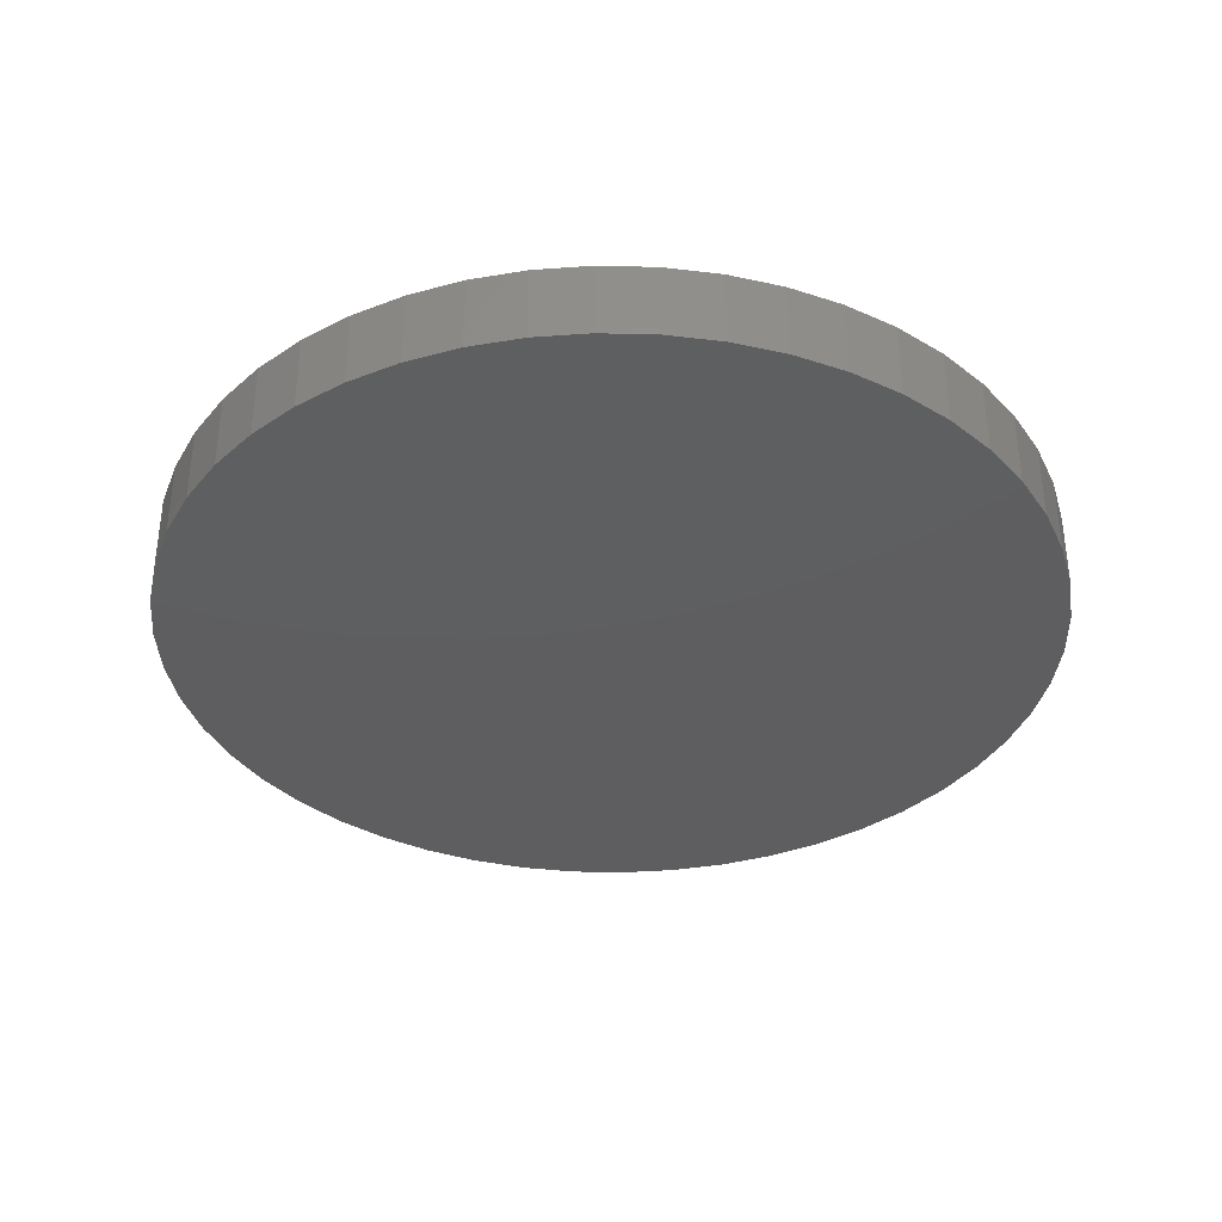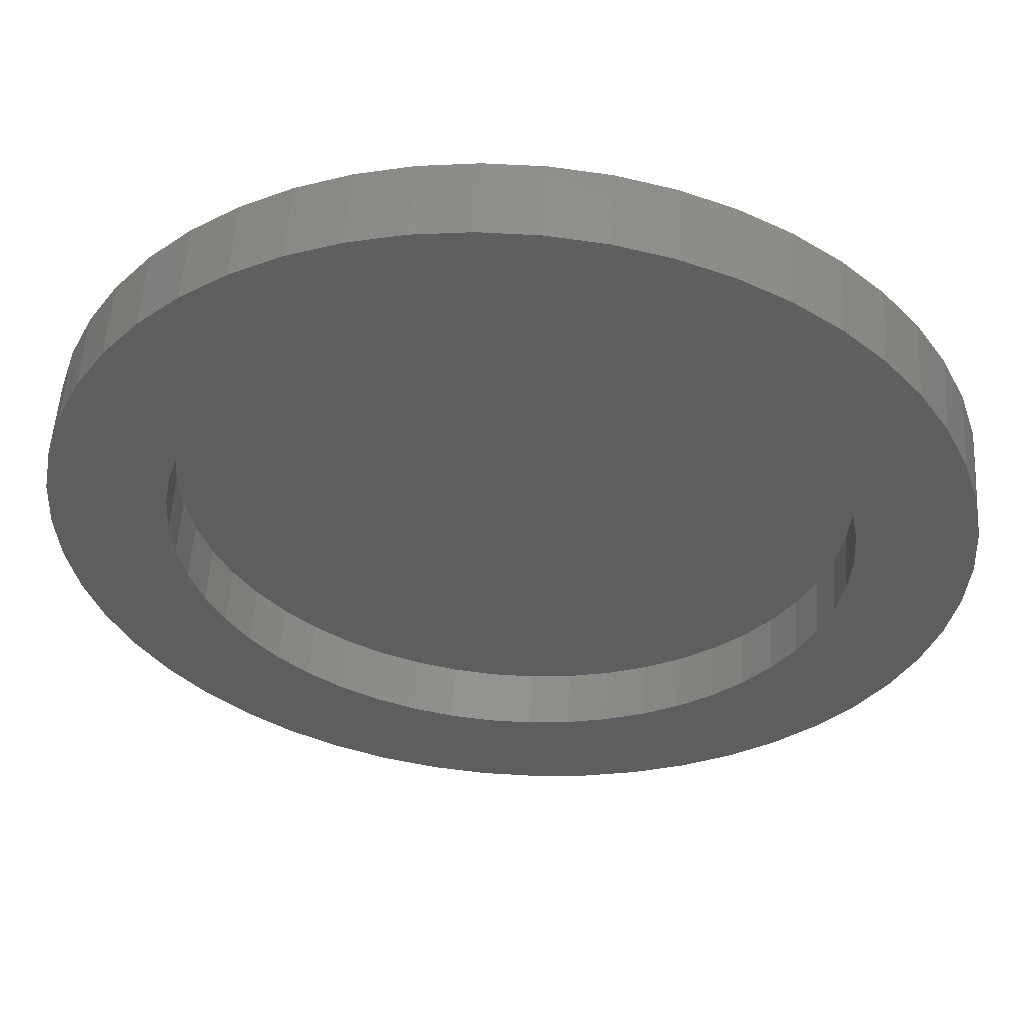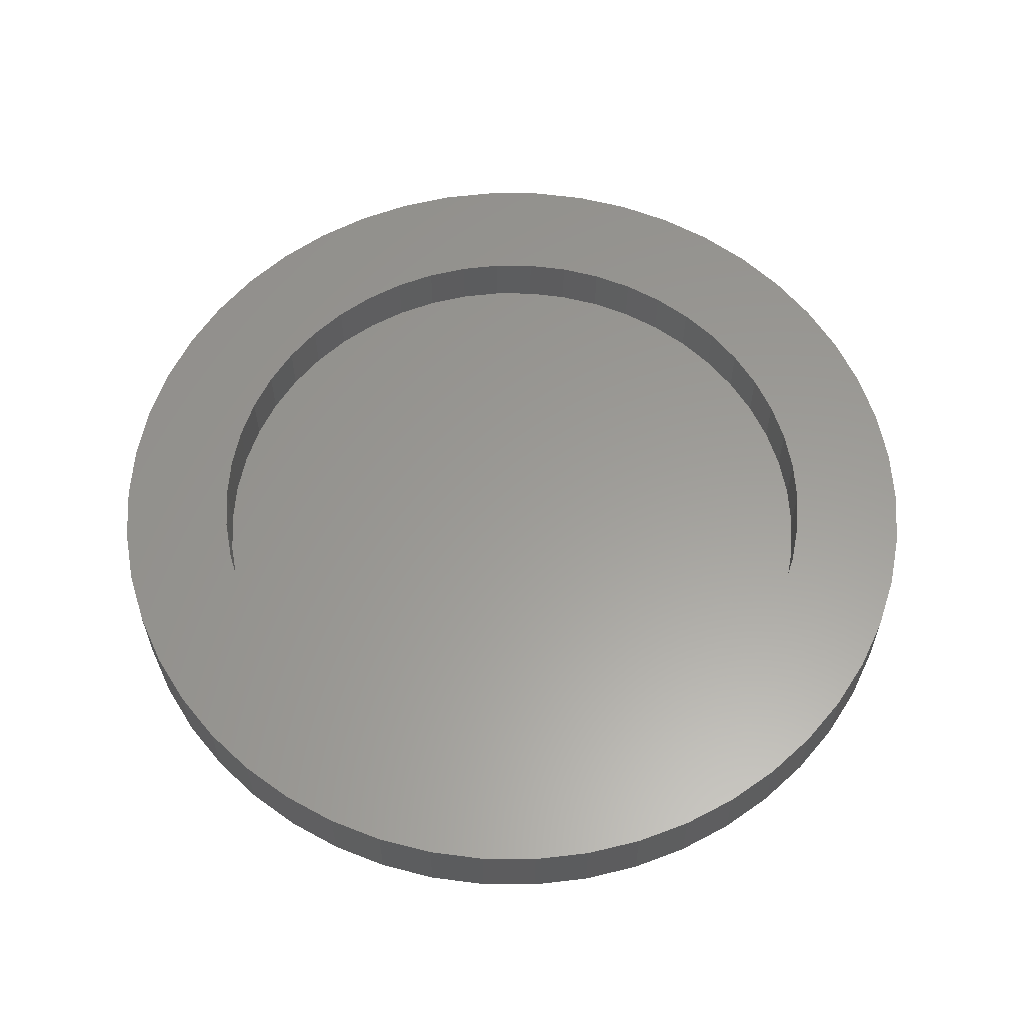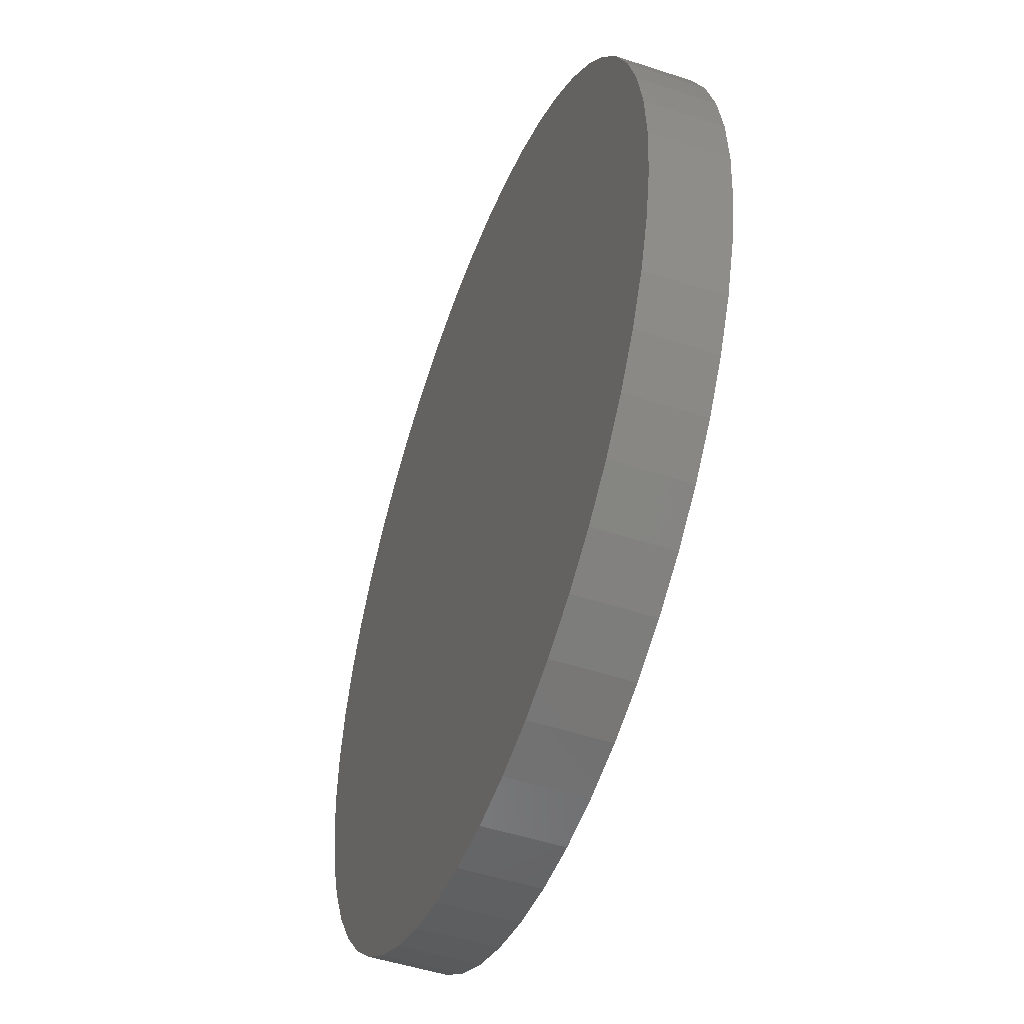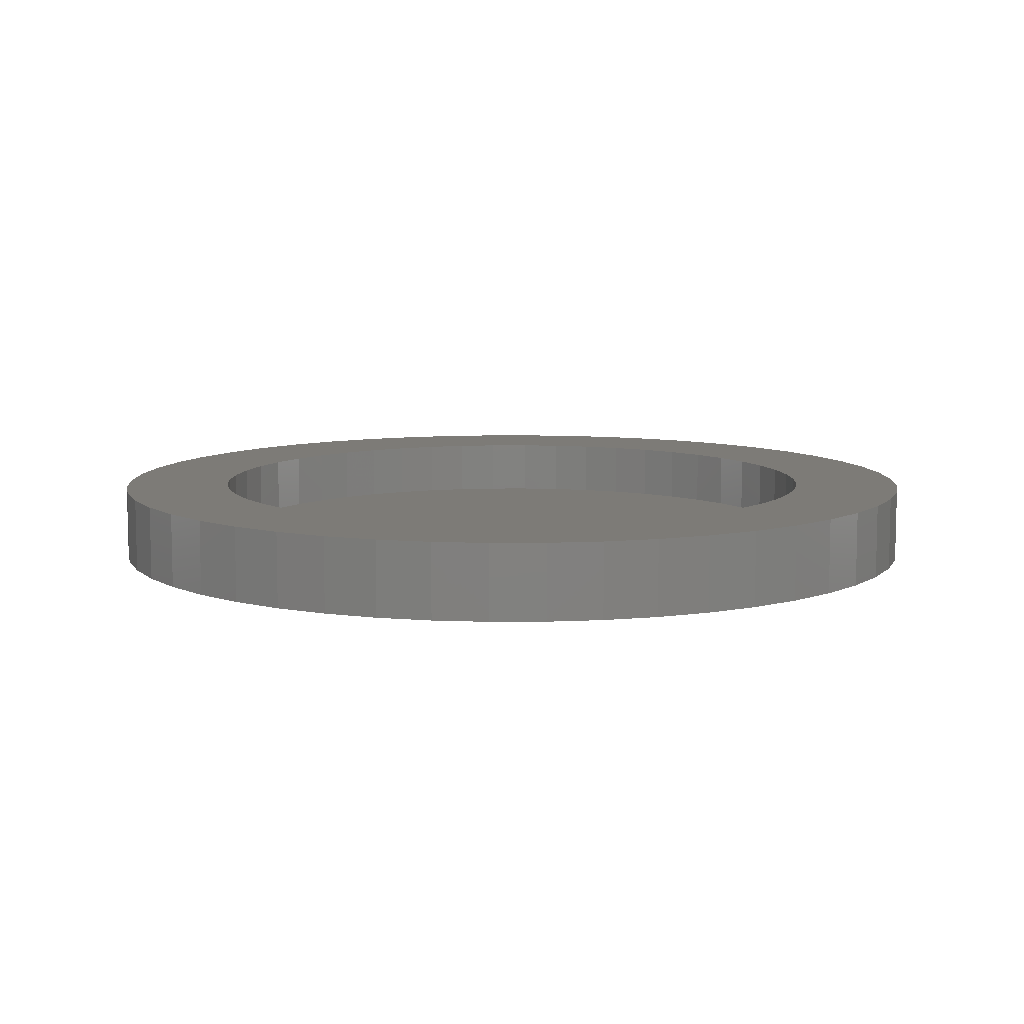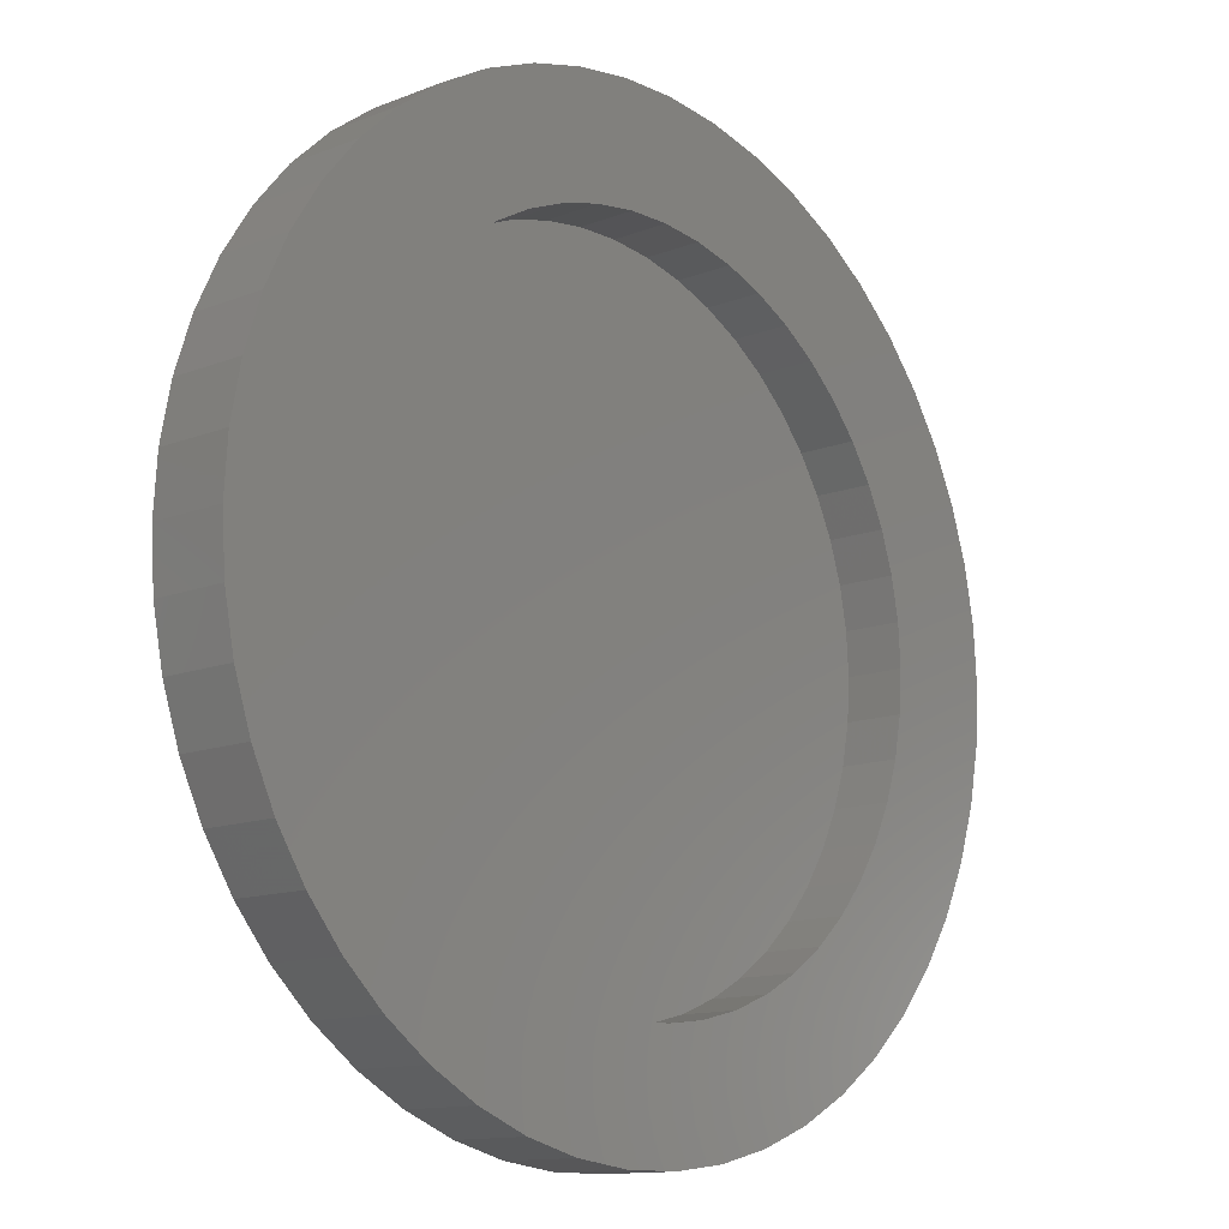
<metadata>
{"format":"stl","ext":"stl","renderer":"f3d","projection":"perspective","resolution":1024,"background":"white","views":[{"elev":-36.1,"azim":-73.8,"up":"+Z"},{"elev":54.3,"azim":3.7,"up":"+Y"},{"elev":60.0,"azim":-6.8,"up":"+Z"},{"elev":-49.3,"azim":-110.1,"up":"+Y"},{"elev":8.8,"azim":-151.9,"up":"+Z"},{"elev":-12.6,"azim":-47.5,"up":"+Y"}]}
</metadata>
<code>
# stl→obj: 200 verts, 396 faces
v 23 0 0
v 22.82 2.883 -4
v 22.82 2.883 0
v 23 0 -4
v -23 0 -4
v -22.82 2.883 0
v -22.82 2.883 -4
v -23 0 0
v 1.444 22.95 -4
v -1.444 22.95 0
v 1.444 22.95 0
v -1.444 22.95 -4
v -1.444 -22.95 -4
v 1.444 -22.95 0
v -1.444 -22.95 0
v 1.444 -22.95 -4
v 16.77 15.74 -4
v 14.66 17.72 0
v 16.77 15.74 0
v 14.66 17.72 -4
v -14.66 17.72 -4
v -16.77 15.74 0
v -14.66 17.72 0
v -16.77 15.74 -4
v -7.107 21.87 -4
v -9.793 20.81 0
v -7.107 21.87 0
v -9.793 20.81 -4
v 20.16 -11.08 0
v 21.38 -8.467 -4
v 21.38 -8.467 0
v 20.16 -11.08 -4
v 21.38 8.467 0
v 20.16 11.08 -4
v 20.16 11.08 0
v 21.38 8.467 -4
v 9.793 20.81 -4
v 7.107 21.87 0
v 9.793 20.81 0
v 7.107 21.87 -4
v 4.31 22.59 0
v 4.31 22.59 -4
v 12.32 19.42 -4
v 12.32 19.42 0
v -21.38 8.467 -4
v -20.16 11.08 0
v -20.16 11.08 -4
v -21.38 8.467 0
v -18.61 13.52 -4
v -18.61 13.52 0
v -22.28 5.72 -4
v -22.28 5.72 0
v -4.31 22.59 0
v -4.31 22.59 -4
v 22.28 -5.72 0
v 22.82 -2.883 -4
v 22.82 -2.883 0
v 22.28 -5.72 -4
v 4.31 -22.59 0
v 4.31 -22.59 -4
v 22.28 5.72 0
v 22.28 5.72 -4
v 18.61 13.52 0
v 18.61 13.52 -4
v 17.1 0 0
v 16.97 2.143 0
v 16.56 4.253 0
v 16.97 -2.143 0
v 15.9 6.295 0
v 14.98 8.238 0
v 16.56 -4.253 0
v 13.83 10.05 0
v 12.47 11.71 0
v 10.9 13.18 0
v 9.163 14.44 0
v 7.281 15.47 0
v 5.284 16.26 0
v 3.204 16.8 0
v 1.074 17.07 0
v -1.074 17.07 0
v -3.204 16.8 0
v -5.284 16.26 0
v -7.281 15.47 0
v -9.163 14.44 0
v -12.32 19.42 0
v -10.9 13.18 0
v -12.47 11.71 0
v -13.83 10.05 0
v -14.98 8.238 0
v -15.9 6.295 0
v -16.56 4.253 0
v 15.9 -6.295 0
v 14.98 -8.238 0
v 18.61 -13.52 0
v 13.83 -10.05 0
v 16.77 -15.74 0
v 12.47 -11.71 0
v 14.66 -17.72 0
v 10.9 -13.18 0
v 12.32 -19.42 0
v 9.163 -14.44 0
v 9.793 -20.81 0
v 7.281 -15.47 0
v 7.107 -21.87 0
v 5.284 -16.26 0
v 3.204 -16.8 0
v 1.074 -17.07 0
v -1.074 -17.07 0
v -3.204 -16.8 0
v -4.31 -22.59 0
v -5.284 -16.26 0
v -7.107 -21.87 0
v -7.281 -15.47 0
v -9.793 -20.81 0
v -9.163 -14.44 0
v -12.32 -19.42 0
v -10.9 -13.18 0
v -14.66 -17.72 0
v -12.47 -11.71 0
v -16.77 -15.74 0
v -13.83 -10.05 0
v -18.61 -13.52 0
v -14.98 -8.238 0
v -20.16 -11.08 0
v -15.9 -6.295 0
v -21.38 -8.467 0
v -16.56 -4.253 0
v -22.28 -5.72 0
v -16.97 -2.143 0
v -22.82 -2.883 0
v -17.1 0 0
v -16.97 2.143 0
v -12.32 19.42 -4
v 18.61 -13.52 -4
v 16.77 -15.74 -4
v -16.77 -15.74 -4
v -14.66 -17.72 -4
v -18.61 -13.52 -4
v 14.66 -17.72 -4
v 12.32 -19.42 -4
v 9.793 -20.81 -4
v 7.107 -21.87 -4
v -4.31 -22.59 -4
v -7.107 -21.87 -4
v -9.793 -20.81 -4
v -12.32 -19.42 -4
v -20.16 -11.08 -4
v -21.38 -8.467 -4
v -22.28 -5.72 -4
v -22.82 -2.883 -4
v 14.98 8.238 -3
v 13.83 10.05 -3
v 5.284 16.26 -3
v 7.281 15.47 -3
v -7.281 15.47 -3
v -5.284 16.26 -3
v -14.98 8.238 -3
v -15.9 6.295 -3
v 16.97 -2.143 -3
v 17.1 0 -3
v 7.281 -15.47 -3
v 5.284 -16.26 -3
v 16.97 2.143 -3
v 16.56 4.253 -3
v 10.9 13.18 -3
v 12.47 11.71 -3
v -1.074 17.07 -3
v 1.074 17.07 -3
v 9.163 14.44 -3
v -16.97 2.143 -3
v -17.1 0 -3
v -16.56 4.253 -3
v -12.47 11.71 -3
v -13.83 10.05 -3
v -9.163 14.44 -3
v -10.9 13.18 -3
v 16.56 -4.253 -3
v 9.163 -14.44 -3
v 3.204 -16.8 -3
v 3.204 16.8 -3
v -3.204 16.8 -3
v 12.47 -11.71 -3
v 13.83 -10.05 -3
v 14.98 -8.238 -3
v -16.97 -2.143 -3
v -14.98 -8.238 -3
v -13.83 -10.05 -3
v -16.56 -4.253 -3
v -15.9 -6.295 -3
v 1.074 -17.07 -3
v 15.9 6.295 -3
v 15.9 -6.295 -3
v -1.074 -17.07 -3
v -5.284 -16.26 -3
v -7.281 -15.47 -3
v 10.9 -13.18 -3
v -3.204 -16.8 -3
v -9.163 -14.44 -3
v -10.9 -13.18 -3
v -12.47 -11.71 -3
f 1 2 3
f 2 1 4
f 5 6 7
f 6 5 8
f 9 10 11
f 10 9 12
f 13 14 15
f 14 13 16
f 17 18 19
f 18 17 20
f 21 22 23
f 22 21 24
f 25 26 27
f 26 25 28
f 29 30 31
f 30 29 32
f 33 34 35
f 34 33 36
f 37 38 39
f 38 37 40
f 40 41 38
f 41 40 42
f 43 39 44
f 39 43 37
f 45 46 47
f 46 45 48
f 49 22 24
f 22 49 50
f 51 48 45
f 48 51 52
f 12 53 10
f 53 12 54
f 55 56 57
f 56 55 58
f 16 59 14
f 59 16 60
f 61 36 33
f 36 61 62
f 3 62 61
f 62 3 2
f 63 17 19
f 17 63 64
f 35 64 63
f 64 35 34
f 42 11 41
f 11 42 9
f 20 44 18
f 44 20 43
f 47 50 49
f 50 47 46
f 7 52 51
f 52 7 6
f 65 1 3
f 66 3 61
f 1 65 57
f 67 61 33
f 68 57 65
f 69 33 35
f 57 68 55
f 70 35 63
f 71 55 68
f 55 71 31
f 3 66 65
f 72 63 19
f 61 67 66
f 33 69 67
f 35 70 69
f 73 19 18
f 63 72 70
f 19 73 72
f 74 18 44
f 18 74 73
f 75 44 39
f 44 75 74
f 39 76 75
f 38 76 39
f 38 77 76
f 41 77 38
f 41 78 77
f 11 78 41
f 11 79 78
f 11 80 79
f 10 80 11
f 10 81 80
f 53 81 10
f 53 82 81
f 27 82 53
f 27 83 82
f 26 83 27
f 83 26 84
f 85 84 26
f 84 85 86
f 23 86 85
f 86 23 87
f 22 87 23
f 87 22 88
f 50 88 22
f 88 50 89
f 46 89 50
f 89 46 90
f 48 90 46
f 90 48 91
f 92 31 71
f 31 92 29
f 93 29 92
f 29 93 94
f 95 94 93
f 94 95 96
f 97 96 95
f 96 97 98
f 99 98 97
f 98 99 100
f 101 100 99
f 100 101 102
f 103 102 101
f 103 104 102
f 105 104 103
f 105 59 104
f 106 59 105
f 106 14 59
f 107 14 106
f 108 14 107
f 108 15 14
f 109 15 108
f 109 110 15
f 111 110 109
f 111 112 110
f 113 112 111
f 114 113 115
f 113 114 112
f 116 115 117
f 115 116 114
f 118 117 119
f 120 119 121
f 117 118 116
f 122 121 123
f 124 123 125
f 126 125 127
f 119 120 118
f 128 127 129
f 130 129 131
f 52 91 48
f 121 122 120
f 91 52 132
f 123 124 122
f 6 132 52
f 125 126 124
f 132 6 131
f 127 128 126
f 8 131 6
f 129 130 128
f 131 8 130
f 28 85 26
f 85 28 133
f 133 23 85
f 23 133 21
f 54 27 53
f 27 54 25
f 57 4 1
f 4 57 56
f 96 134 94
f 134 96 135
f 136 118 120
f 118 136 137
f 136 122 138
f 122 136 120
f 56 2 4
f 58 2 56
f 58 62 2
f 30 62 58
f 30 36 62
f 32 36 30
f 32 34 36
f 134 34 32
f 134 64 34
f 135 64 134
f 135 17 64
f 139 17 135
f 139 20 17
f 140 20 139
f 140 43 20
f 141 43 140
f 141 37 43
f 142 37 141
f 142 40 37
f 60 40 142
f 60 42 40
f 16 42 60
f 16 9 42
f 13 9 16
f 13 12 9
f 143 12 13
f 143 54 12
f 144 54 143
f 144 25 54
f 145 25 144
f 145 28 25
f 146 28 145
f 146 133 28
f 137 133 146
f 137 21 133
f 136 21 137
f 136 24 21
f 138 24 136
f 138 49 24
f 147 49 138
f 147 47 49
f 148 47 147
f 148 45 47
f 149 45 148
f 149 51 45
f 150 51 149
f 150 7 51
f 7 150 5
f 141 100 102
f 100 141 140
f 31 58 55
f 58 31 30
f 94 32 29
f 32 94 134
f 148 128 149
f 128 148 126
f 139 96 98
f 96 139 135
f 142 102 104
f 102 142 141
f 60 104 59
f 104 60 142
f 143 15 110
f 15 143 13
f 137 116 118
f 116 137 146
f 138 124 147
f 124 138 122
f 147 126 148
f 126 147 124
f 149 130 150
f 130 149 128
f 150 8 5
f 8 150 130
f 140 98 100
f 98 140 139
f 144 110 112
f 110 144 143
f 145 112 114
f 112 145 144
f 146 114 116
f 114 146 145
f 151 72 152
f 72 151 70
f 153 76 77
f 76 153 154
f 155 82 83
f 82 155 156
f 90 157 89
f 157 90 158
f 159 65 160
f 65 159 68
f 161 105 103
f 105 161 162
f 163 67 164
f 67 163 66
f 165 73 74
f 73 165 166
f 167 79 80
f 79 167 168
f 169 74 75
f 74 169 165
f 131 170 132
f 170 131 171
f 132 172 91
f 172 132 170
f 88 173 87
f 173 88 174
f 175 83 84
f 83 175 155
f 176 84 86
f 84 176 175
f 177 68 159
f 68 177 71
f 178 103 101
f 103 178 161
f 162 106 105
f 106 162 179
f 152 73 166
f 73 152 72
f 180 77 78
f 77 180 153
f 168 78 79
f 78 168 180
f 89 174 88
f 174 89 157
f 181 80 81
f 80 181 167
f 156 81 82
f 81 156 181
f 173 86 87
f 86 173 176
f 160 66 163
f 66 160 65
f 182 95 183
f 95 182 97
f 183 93 184
f 93 183 95
f 129 171 131
f 171 129 185
f 121 186 123
f 186 121 187
f 127 185 129
f 185 127 188
f 123 189 125
f 189 123 186
f 179 107 106
f 107 179 190
f 191 70 151
f 70 191 69
f 164 69 191
f 69 164 67
f 154 75 76
f 75 154 169
f 91 158 90
f 158 91 172
f 192 71 177
f 71 192 92
f 184 92 192
f 92 184 93
f 190 108 107
f 108 190 193
f 194 113 111
f 113 194 195
f 163 159 160
f 164 159 163
f 164 177 159
f 191 177 164
f 191 192 177
f 151 192 191
f 151 184 192
f 152 184 151
f 152 183 184
f 166 183 152
f 166 182 183
f 165 182 166
f 165 196 182
f 169 196 165
f 169 178 196
f 154 178 169
f 154 161 178
f 153 161 154
f 153 162 161
f 180 162 153
f 180 179 162
f 168 179 180
f 168 190 179
f 167 190 168
f 167 193 190
f 181 193 167
f 181 197 193
f 156 197 181
f 156 194 197
f 155 194 156
f 155 195 194
f 175 195 155
f 175 198 195
f 176 198 175
f 176 199 198
f 173 199 176
f 173 200 199
f 174 200 173
f 174 187 200
f 157 187 174
f 157 186 187
f 158 186 157
f 158 189 186
f 172 189 158
f 172 188 189
f 170 188 172
f 170 185 188
f 185 170 171
f 125 188 127
f 188 125 189
f 196 101 99
f 101 196 178
f 199 119 117
f 119 199 200
f 197 111 109
f 111 197 194
f 195 115 113
f 115 195 198
f 119 187 121
f 187 119 200
f 182 99 97
f 99 182 196
f 193 109 108
f 109 193 197
f 198 117 115
f 117 198 199

</code>
